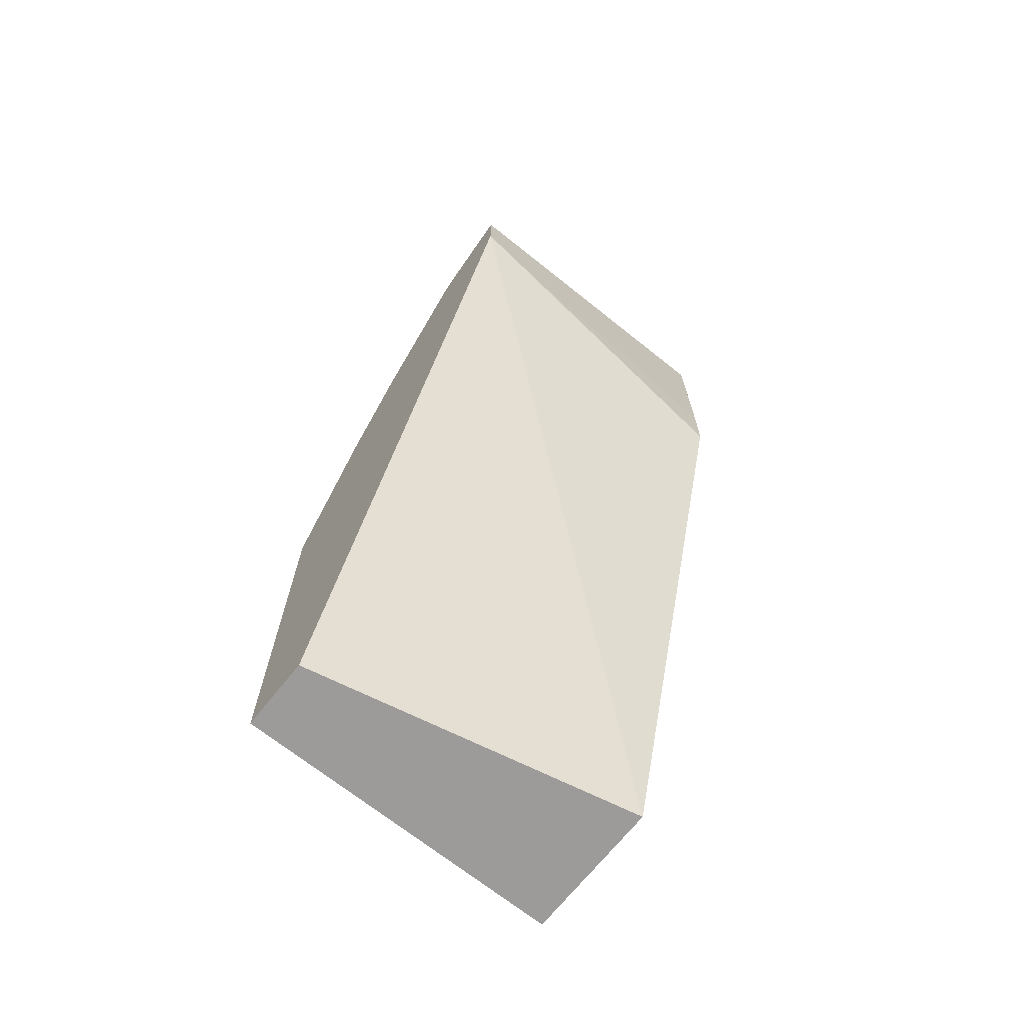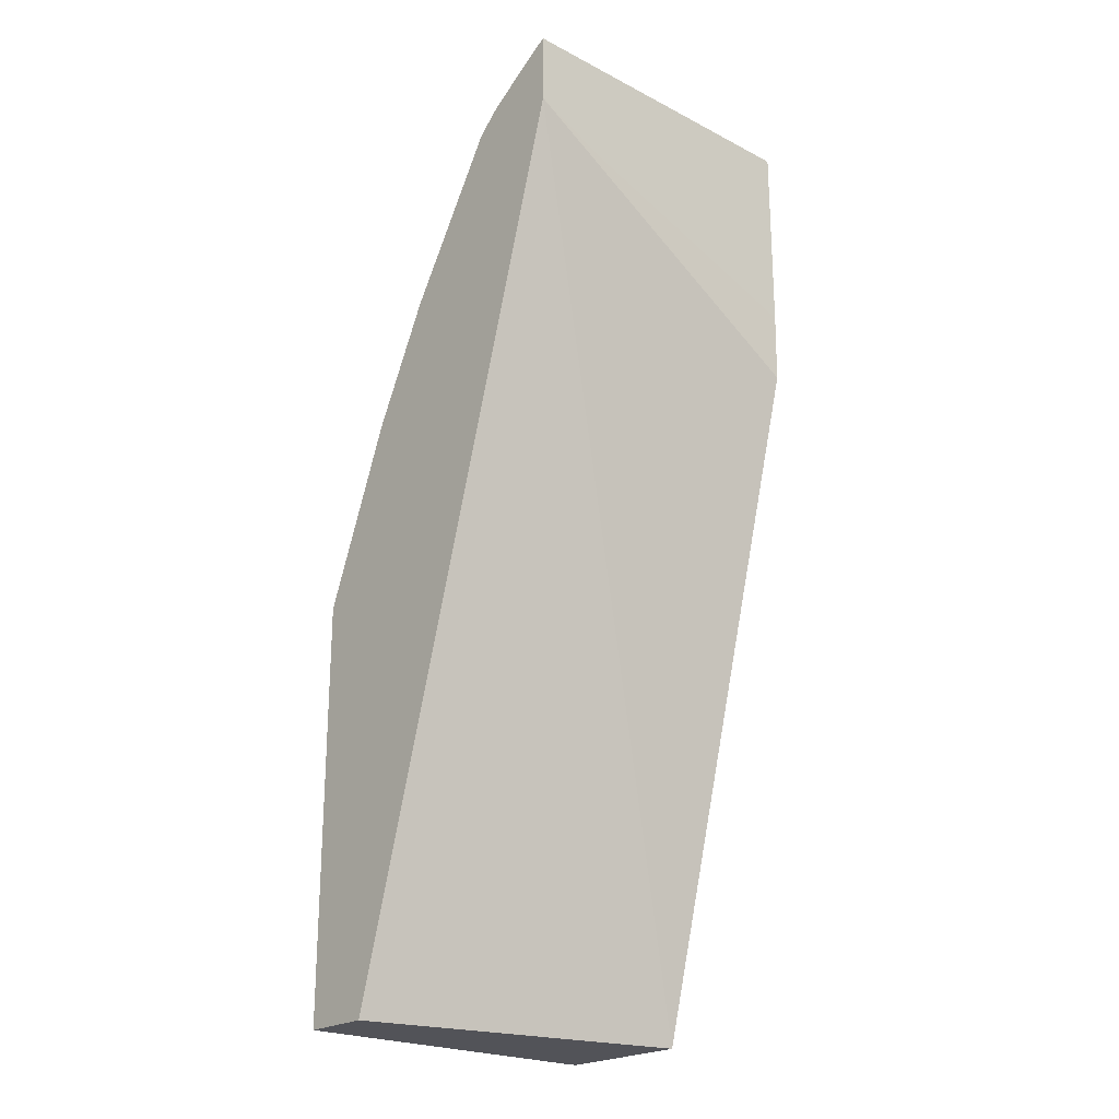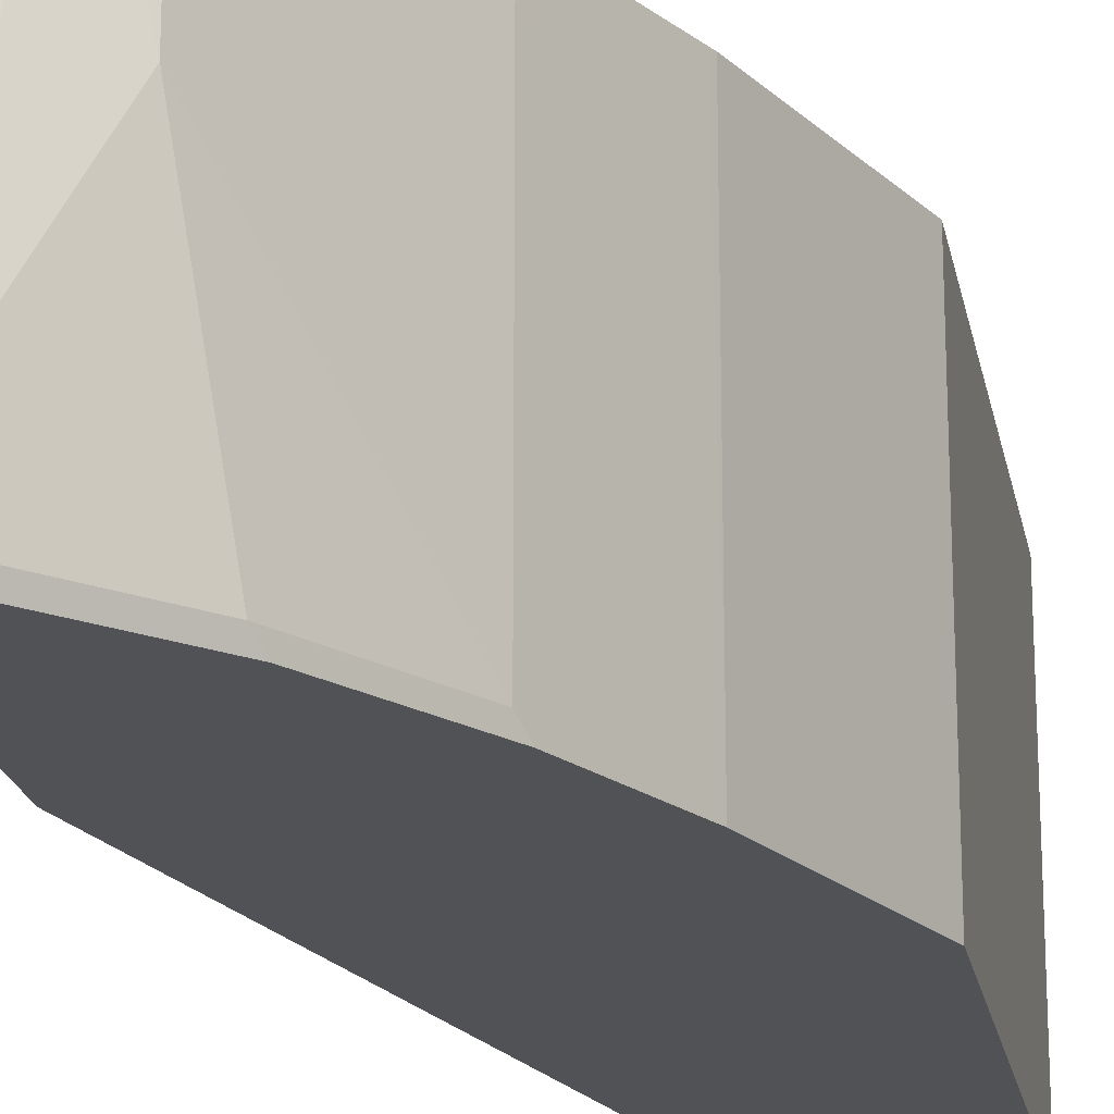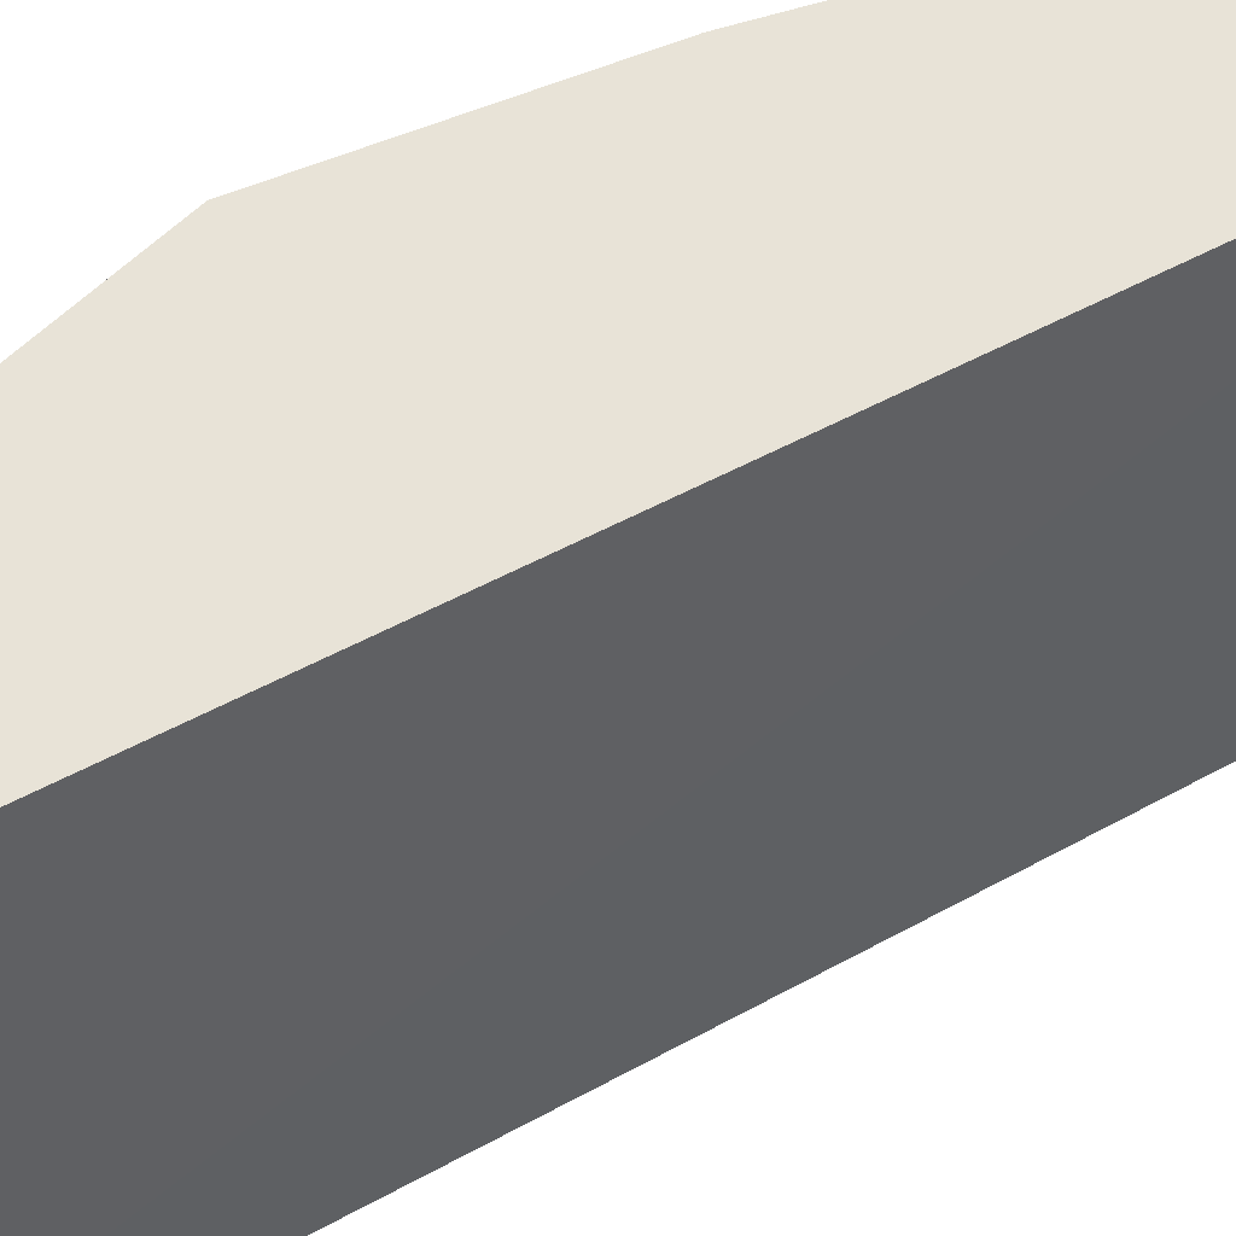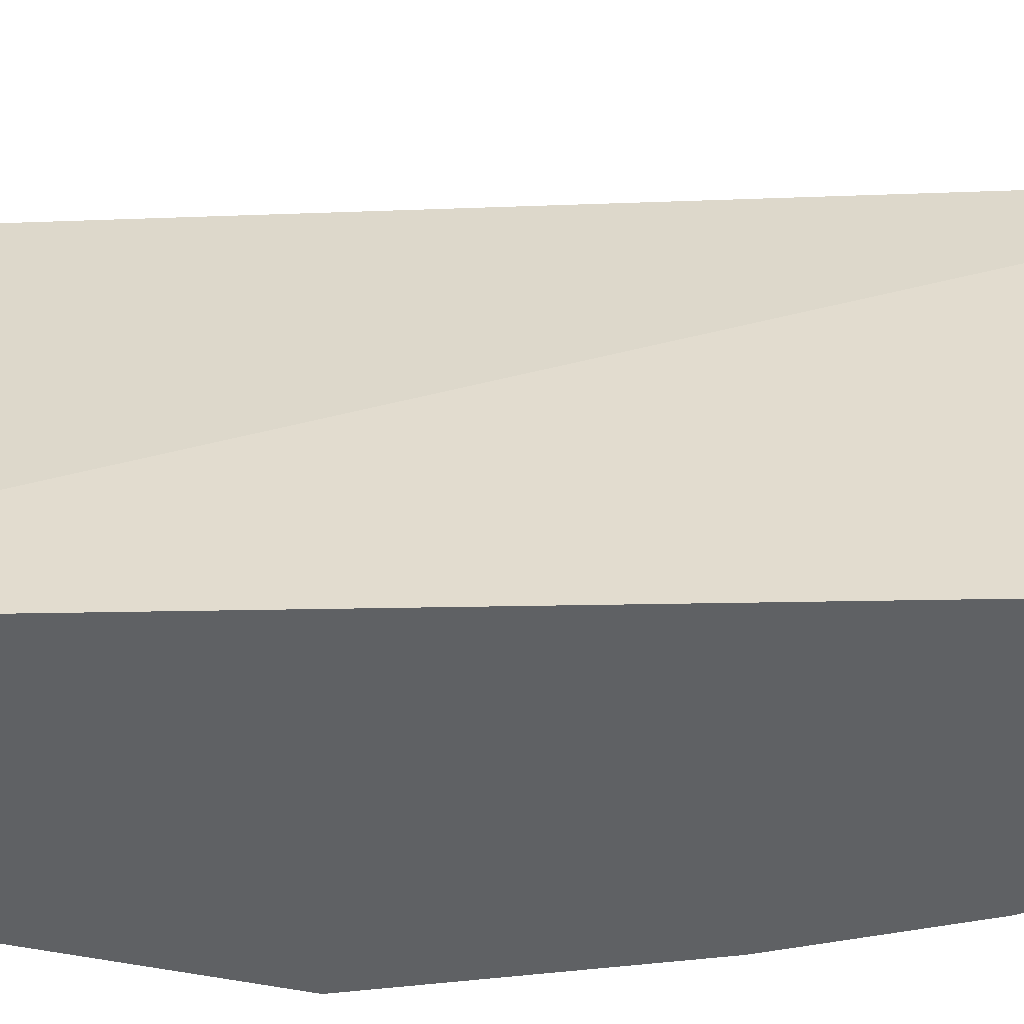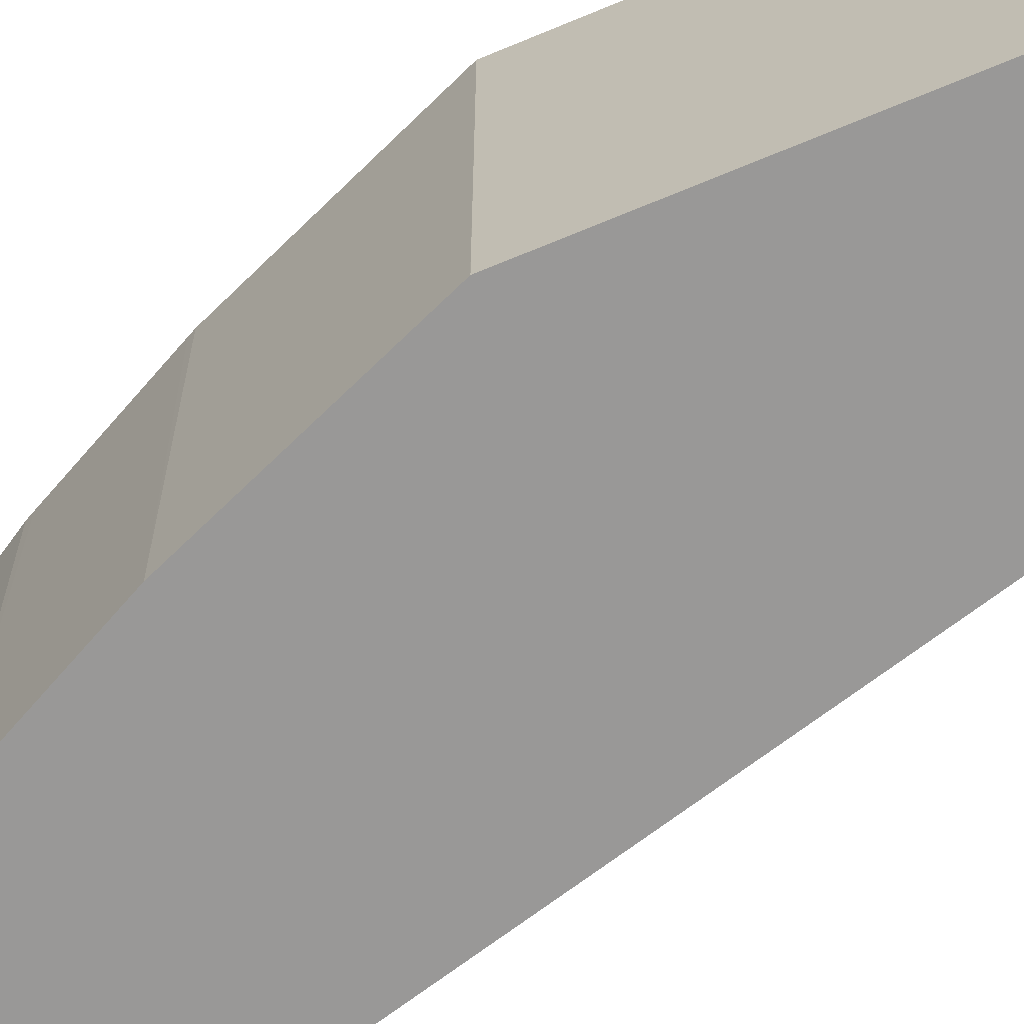
<metadata>
{"format":"obj","ext":"obj","renderer":"f3d","projection":"perspective","resolution":1024,"background":"white","views":[{"elev":-69.8,"azim":-128.6,"up":"+Z"},{"elev":-22.7,"azim":-131.4,"up":"+Z"},{"elev":-20.6,"azim":10.5,"up":"+Y"},{"elev":61.9,"azim":-133.9,"up":"+Y"},{"elev":-46.2,"azim":-103.7,"up":"+Y"},{"elev":-68.7,"azim":112.7,"up":"+Y"}]}
</metadata>
<code>
o convex_11
v 0.4038 -0.5381 0.1386
v 0.4372 -0.3842 0.1386
v 0.4696 -0.5381 0.1386
v 0.3198 -0.5381 0.4543
v 0.3194 -0.3842 0.5466
v 0.4709 -0.3842 0.1386
v 0.4709 -0.5341 0.1386
v 0.4709 -0.5381 0.1386
v 0.3194 -0.5381 0.4879
v 0.3194 -0.4206 0.5298
v 0.3194 -0.3842 0.5803
v 0.4709 -0.3842 0.3364
v 0.4709 -0.5381 0.3364
v 0.3194 -0.5381 0.5803
v 0.3251 -0.3842 0.5774
v 0.4708 -0.5381 0.3365
v 0.4372 -0.3842 0.4204
v 0.3196 -0.5381 0.5801
v 0.3251 -0.5325 0.5774
v 0.3528 -0.3842 0.5596
v 0.4372 -0.5381 0.4204
v 0.4359 -0.3842 0.4231
v 0.3447 -0.5381 0.5551
v 0.3644 -0.4429 0.5494
v 0.3533 -0.3842 0.5592
v 0.3756 -0.5325 0.5269
v 0.4205 -0.5381 0.4539
v 0.4107 -0.3842 0.4735
v 0.3784 -0.5381 0.5214
v 0.3644 -0.3842 0.5494
v 0.4092 -0.5325 0.4765
v 0.412 -0.5381 0.471
v 0.4092 -0.3842 0.4765
f 1 2 6
f 1 6 7
f 1 7 3
f 1 3 8
f 1 8 13
f 1 13 16
f 1 16 21
f 1 21 27
f 1 27 32
f 1 32 29
f 1 29 23
f 1 23 18
f 1 18 14
f 1 14 9
f 1 9 4
f 1 4 5
f 1 5 2
f 2 5 11
f 2 11 15
f 2 15 20
f 2 20 25
f 2 25 30
f 2 30 33
f 2 33 28
f 2 28 22
f 2 22 17
f 2 17 12
f 2 12 6
f 3 7 8
f 4 9 10
f 4 10 5
f 5 10 9
f 5 9 14
f 5 14 11
f 6 12 13
f 6 13 8
f 6 8 7
f 11 14 19
f 11 19 15
f 12 16 13
f 12 17 16
f 14 18 19
f 15 19 20
f 16 17 21
f 17 22 21
f 18 23 19
f 19 24 25
f 19 25 20
f 19 23 29
f 19 29 26
f 19 26 24
f 21 22 27
f 22 28 27
f 24 30 25
f 24 26 31
f 24 31 33
f 24 33 30
f 26 29 32
f 26 32 31
f 27 28 32
f 28 33 31
f 28 31 32

</code>
